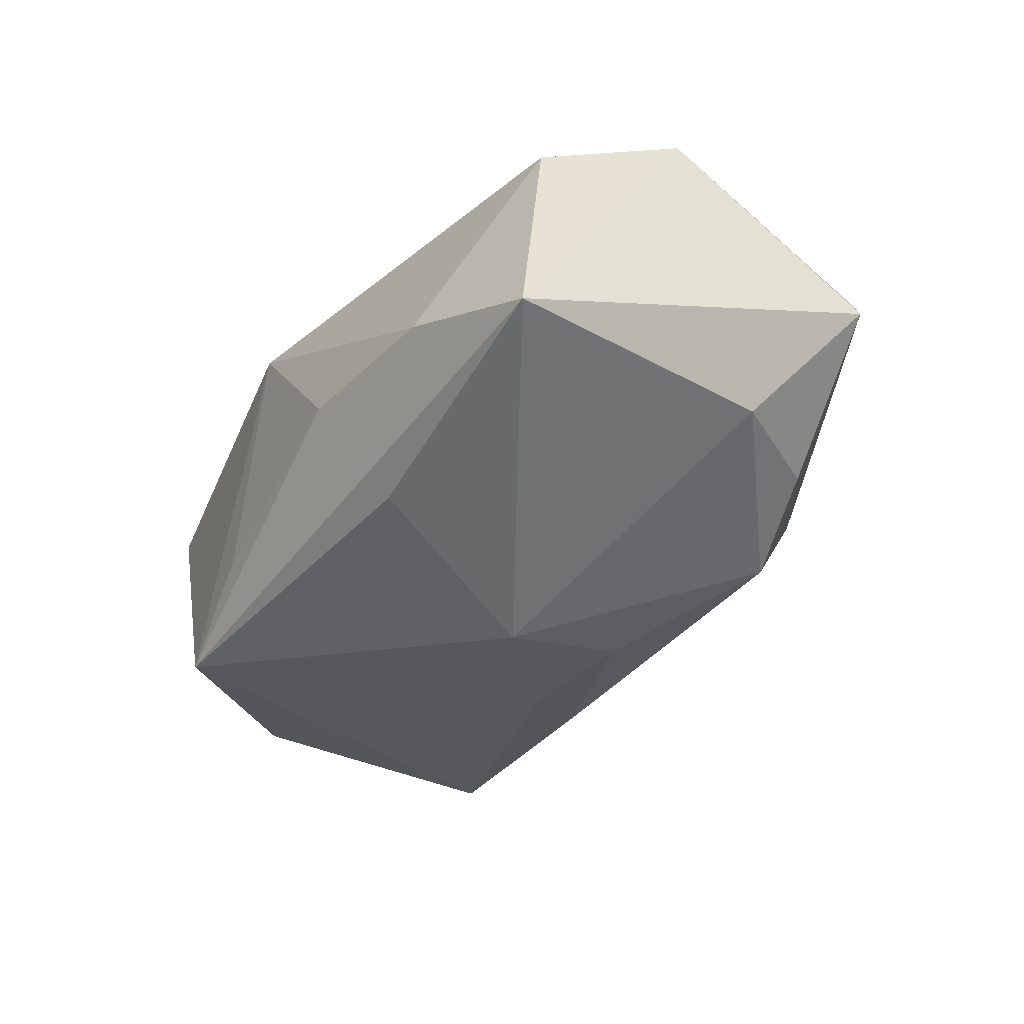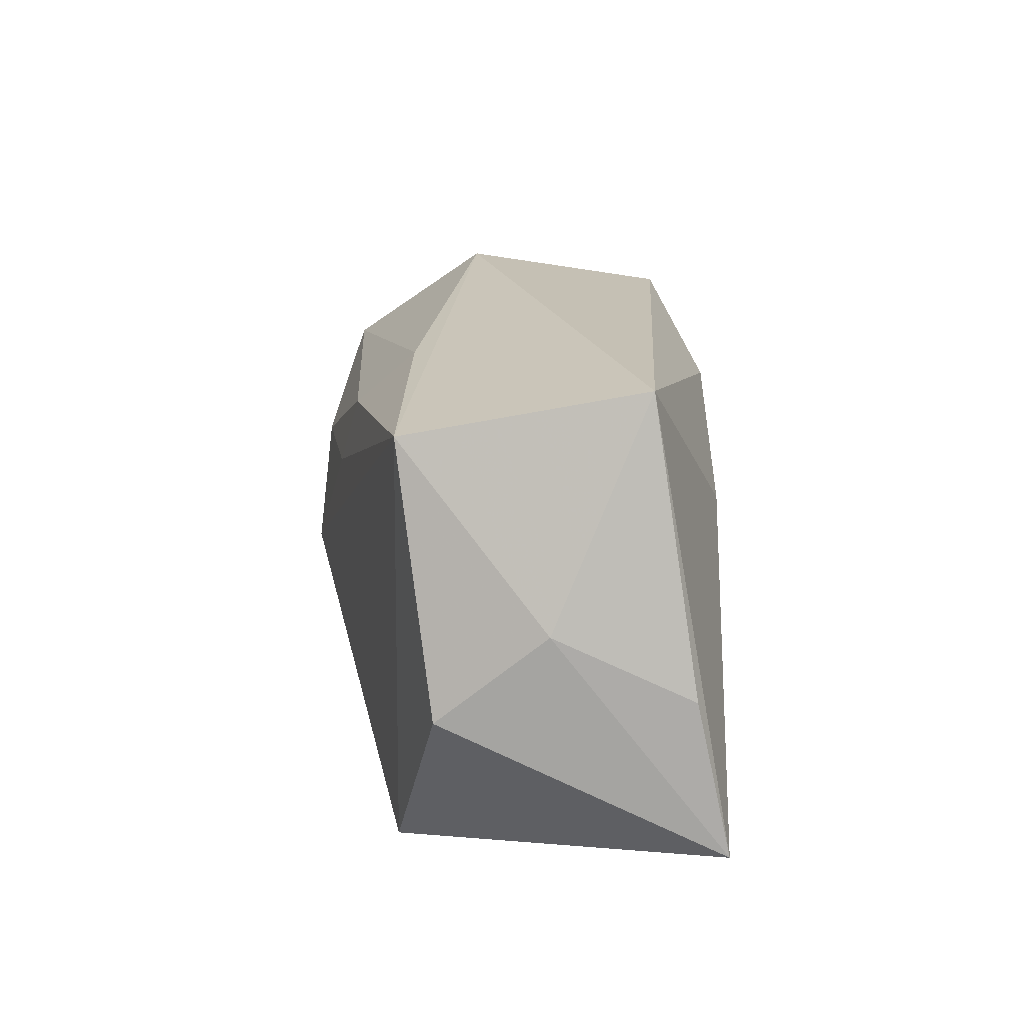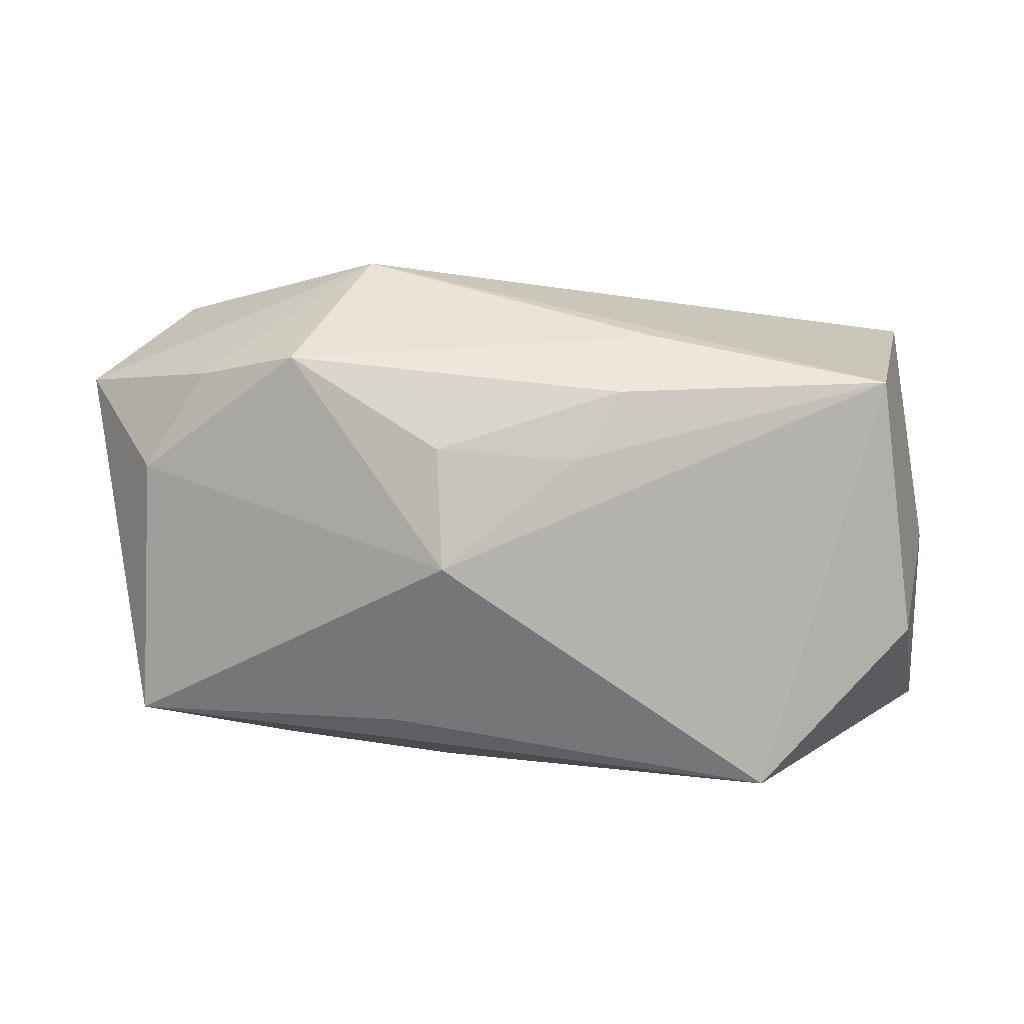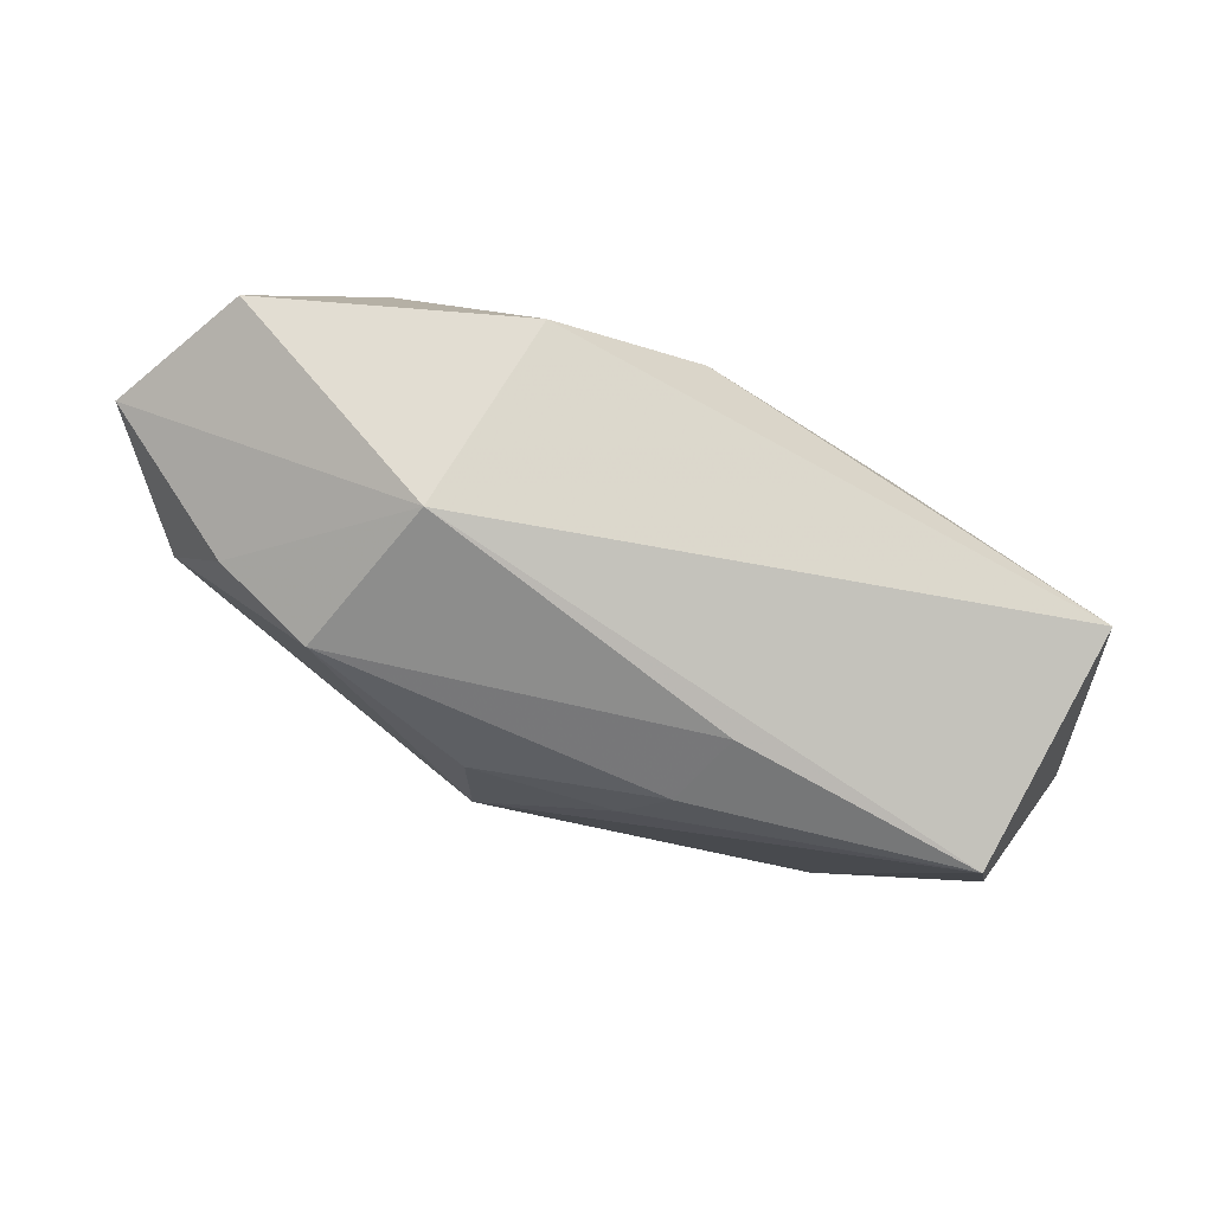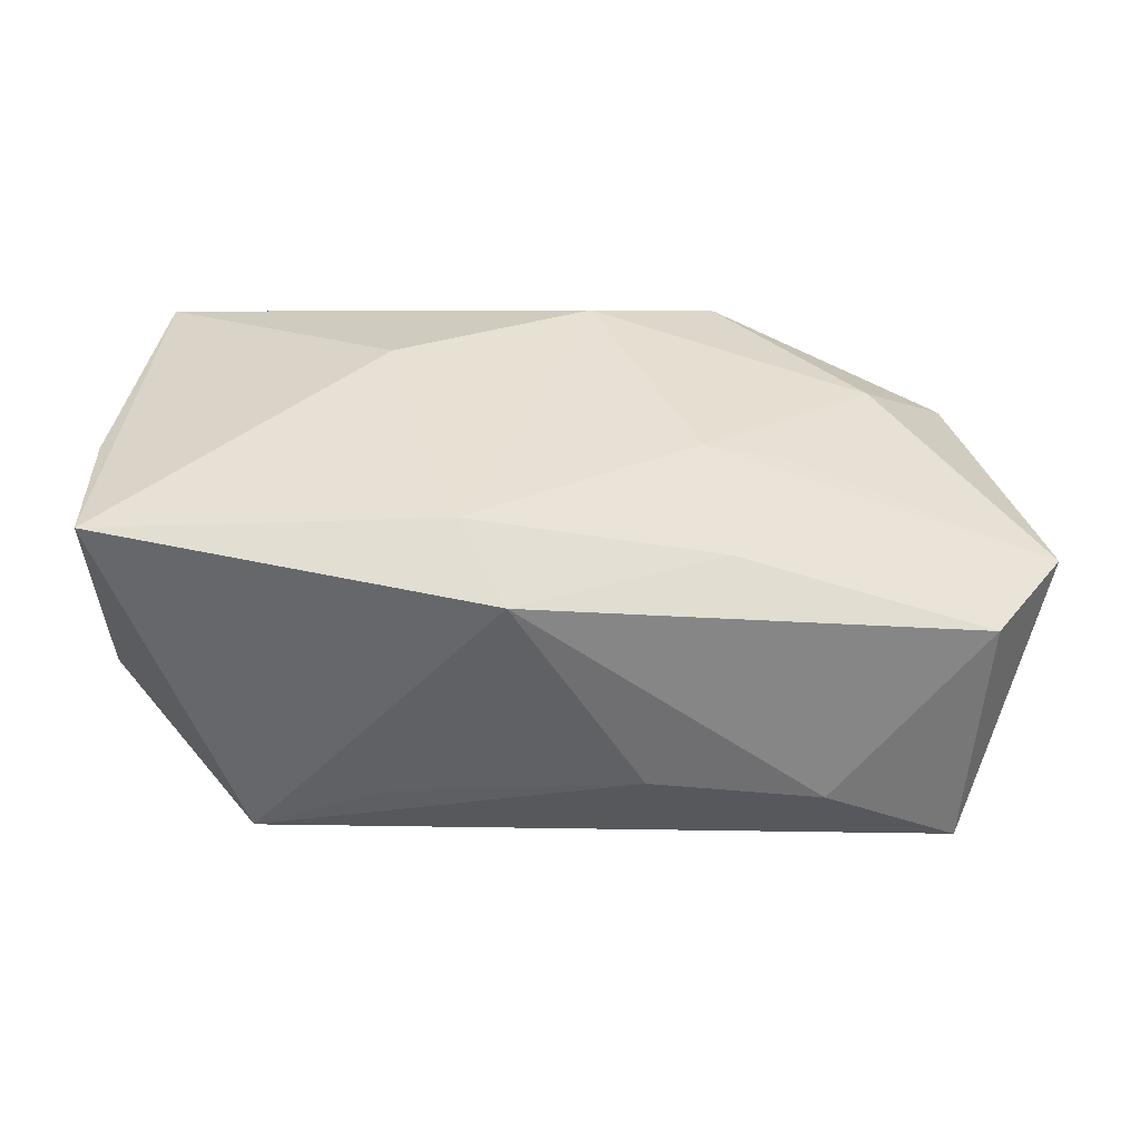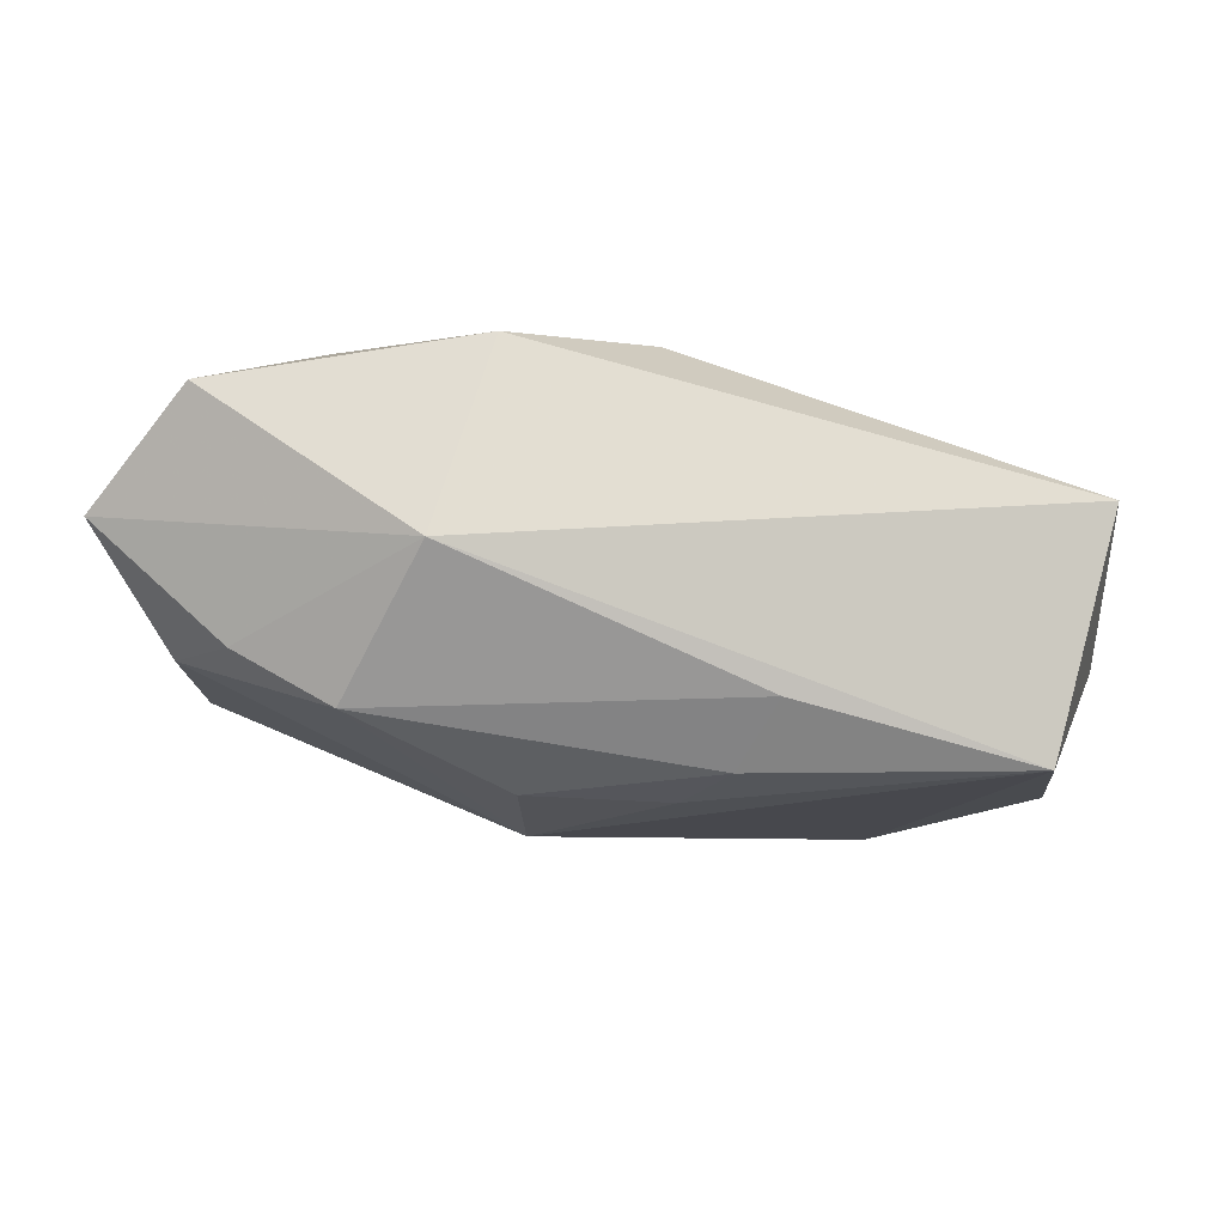
<metadata>
{"format":"obj","ext":"obj","renderer":"f3d","projection":"perspective","resolution":1024,"background":"white","views":[{"elev":-35.0,"azim":61.2,"up":"+Z"},{"elev":11.9,"azim":-96.2,"up":"+Y"},{"elev":7.2,"azim":-177.3,"up":"+Y"},{"elev":77.8,"azim":-161.3,"up":"+Y"},{"elev":-48.6,"azim":-12.9,"up":"+Y"},{"elev":74.5,"azim":-175.1,"up":"+Y"}]}
</metadata>
<code>
v 0.008645 0.0182 0.01075
v -0.004329 0.006411 -0.01438
v 0.008953 -0.01348 -0.009829
v 0.03329 0.01117 -0.0006817
v 0.01804 -0.01635 -0.001808
v 0.006359 -0.001484 0.01348
v 0.01143 0.02015 -0.002901
v 0.005832 -0.01807 -0.001357
v 0.02336 0.0121 -0.008382
v -0.0009542 0.01196 0.01305
v -0.01418 0.005 0.01166
v 0.0055 0.007169 -0.0149
v 0.0266 -0.01074 0.009971
v -0.009766 0.01497 -0.009257
v -0.02856 -0.006385 -0.009458
v -0.02625 0.01179 -0.01161
v 0.008055 -0.01081 0.01244
v -0.01001 -0.01807 -0.005684
v -0.03152 -0.004656 0.007056
v -0.01792 -0.01766 -0.01119
v 0.0121 -0.0002225 0.01269
v 0.005109 -0.001262 -0.01588
v 0.03199 -0.002625 0.01007
v 0.027 0.01647 0.006779
v -0.02899 0.01482 0.004471
v -0.03036 -0.0004465 -0.002188
v -0.007427 0.01118 -0.01326
v -0.03159 -0.01503 0.009298
v 0.02778 0.005193 -0.00785
v 0.02877 -0.01351 -0.006171
v 0.01946 0.01057 0.01139
v 0.01624 0.0135 -0.01187
v -0.005881 -0.01807 0.01142
v -0.009472 -0.01302 0.01348
f 20 16 22
f 28 20 33
f 29 30 22
f 4 30 29
f 10 6 31
f 23 30 4
f 22 30 3
f 3 20 22
f 30 20 3
f 8 20 30
f 25 7 16
f 16 20 15
f 20 28 15
f 32 12 27
f 32 29 22
f 22 12 32
f 34 28 33
f 34 6 10
f 4 7 24
f 24 23 4
f 31 23 24
f 30 23 13
f 21 31 6
f 6 23 21
f 21 23 31
f 33 20 18
f 18 8 33
f 20 8 18
f 10 25 11
f 11 25 28
f 11 34 10
f 28 34 11
f 26 15 28
f 26 25 16
f 16 15 26
f 16 27 2
f 27 12 2
f 22 16 2
f 2 12 22
f 9 7 4
f 9 32 7
f 4 29 9
f 29 32 9
f 14 27 16
f 14 32 27
f 16 7 14
f 7 32 14
f 7 25 1
f 1 24 7
f 1 25 10
f 10 31 1
f 31 24 1
f 5 8 30
f 30 13 5
f 33 8 5
f 5 13 33
f 6 34 17
f 17 23 6
f 17 13 23
f 17 34 33
f 33 13 17
f 28 25 19
f 19 26 28
f 25 26 19

</code>
